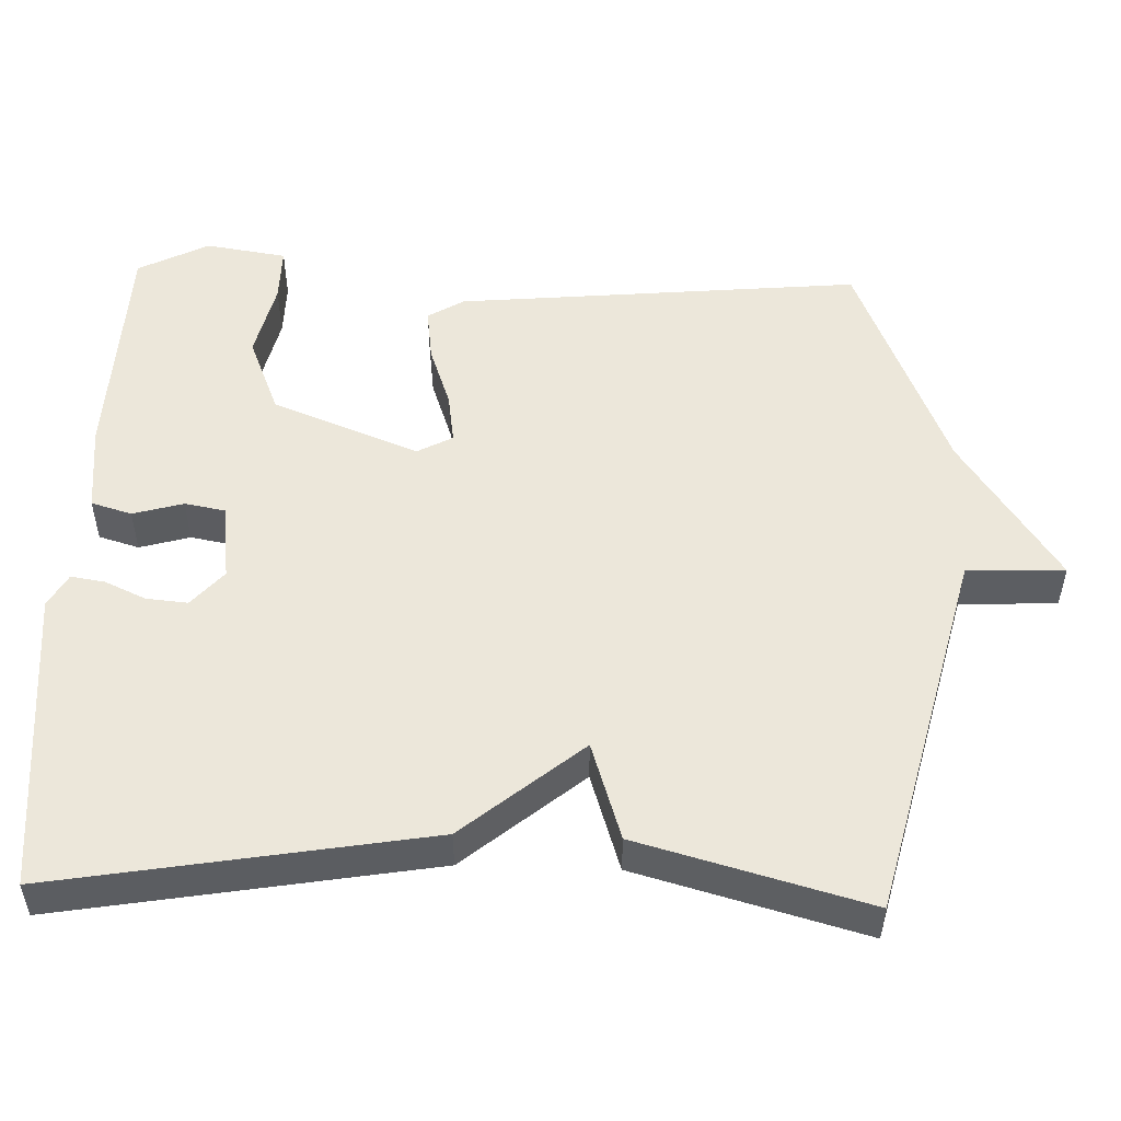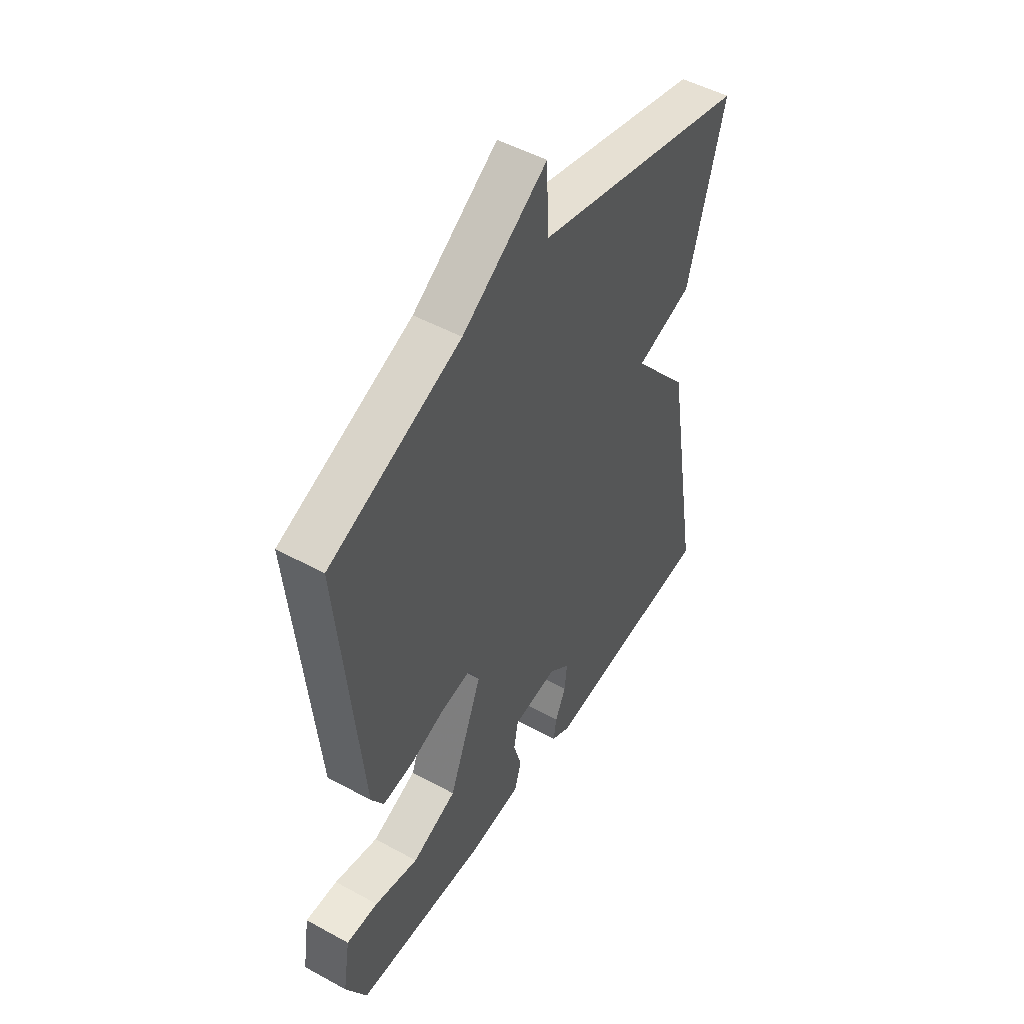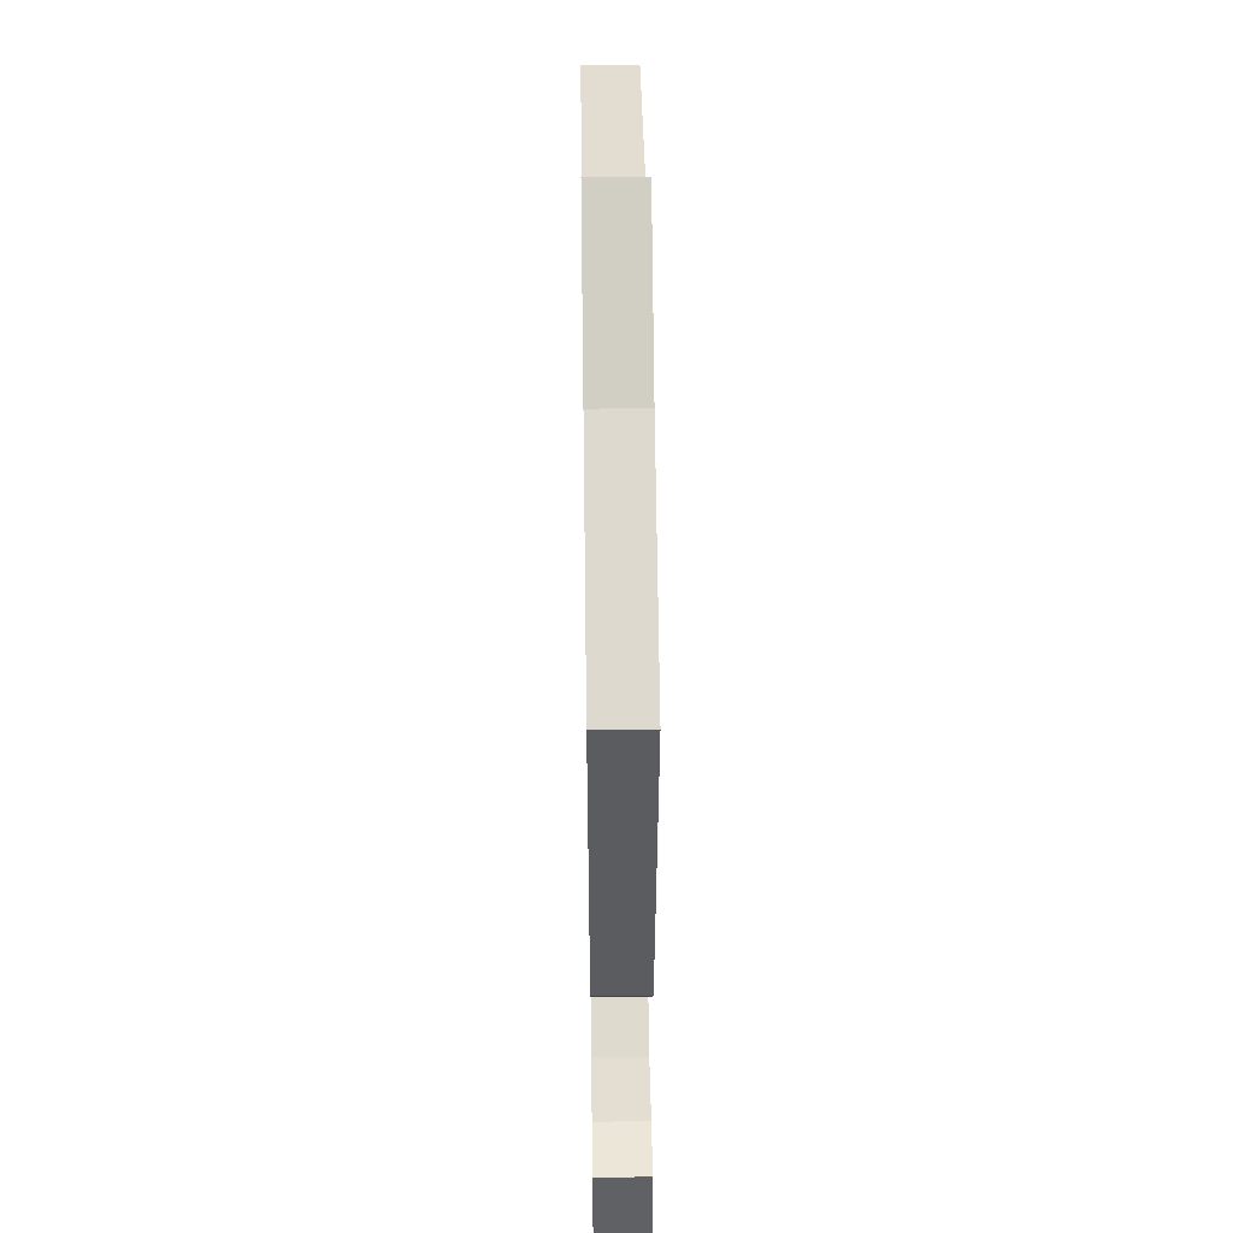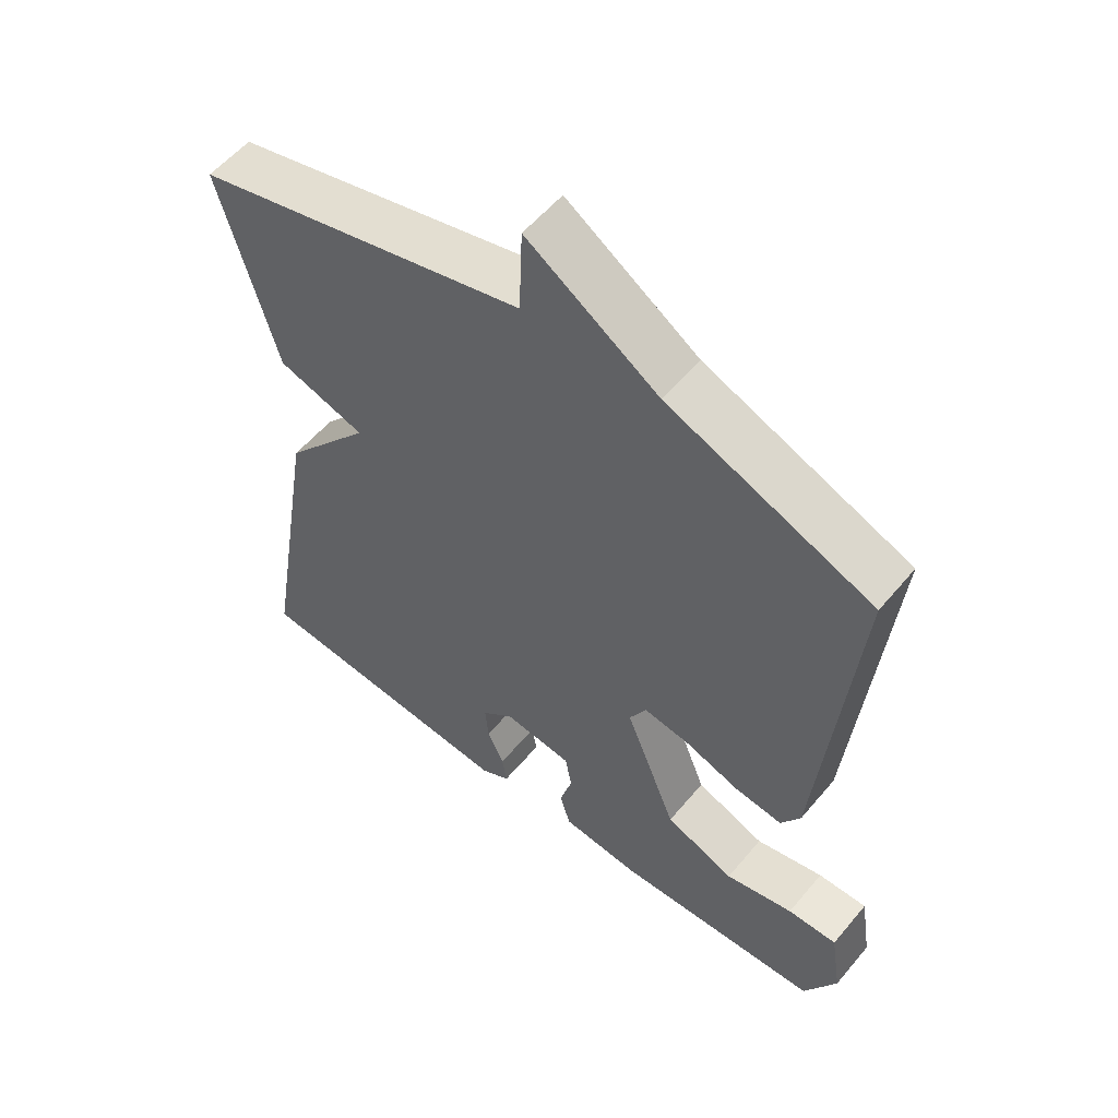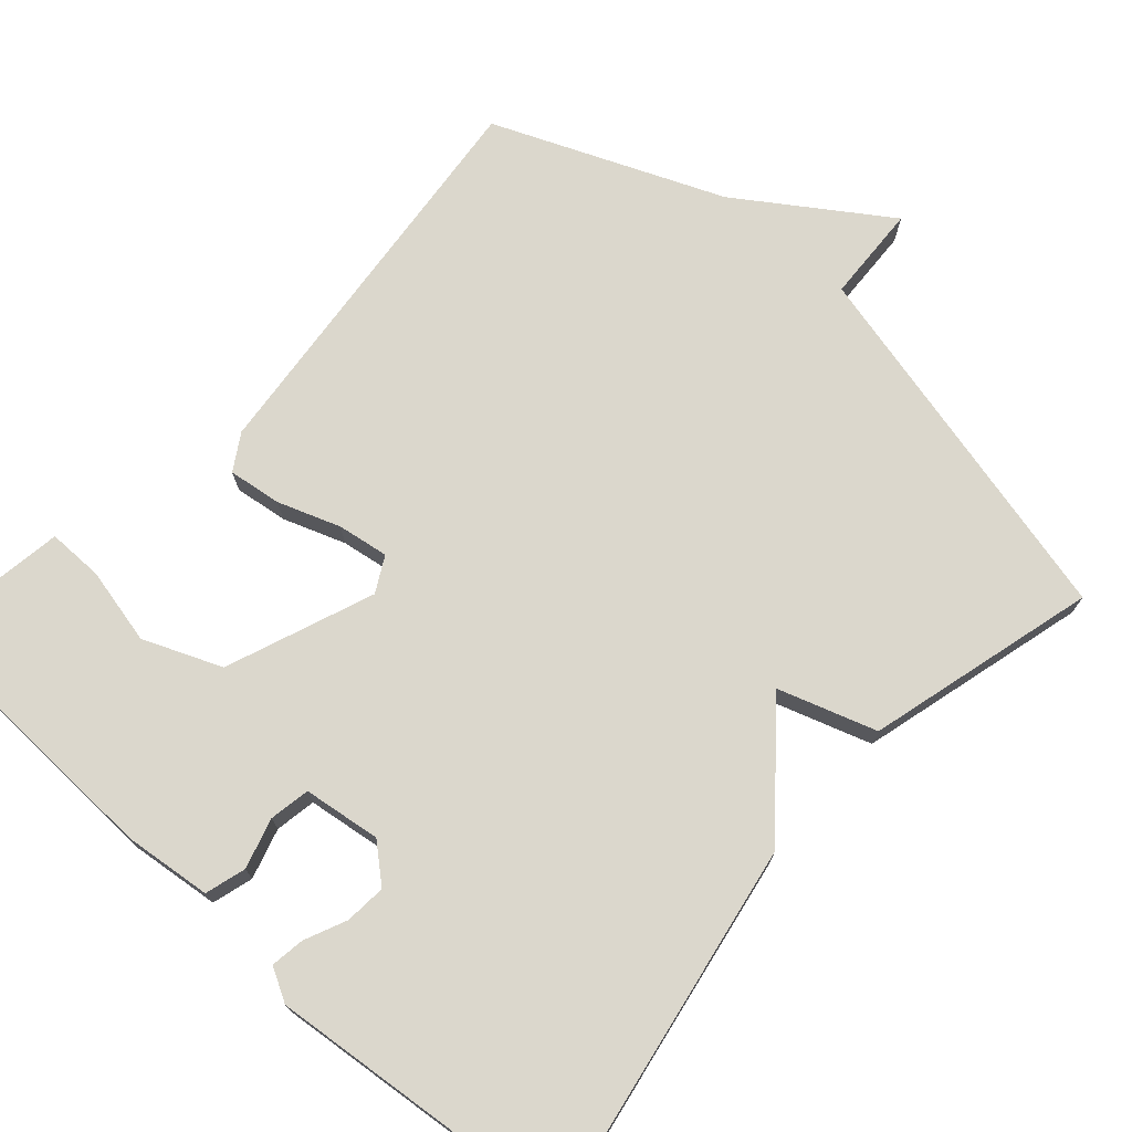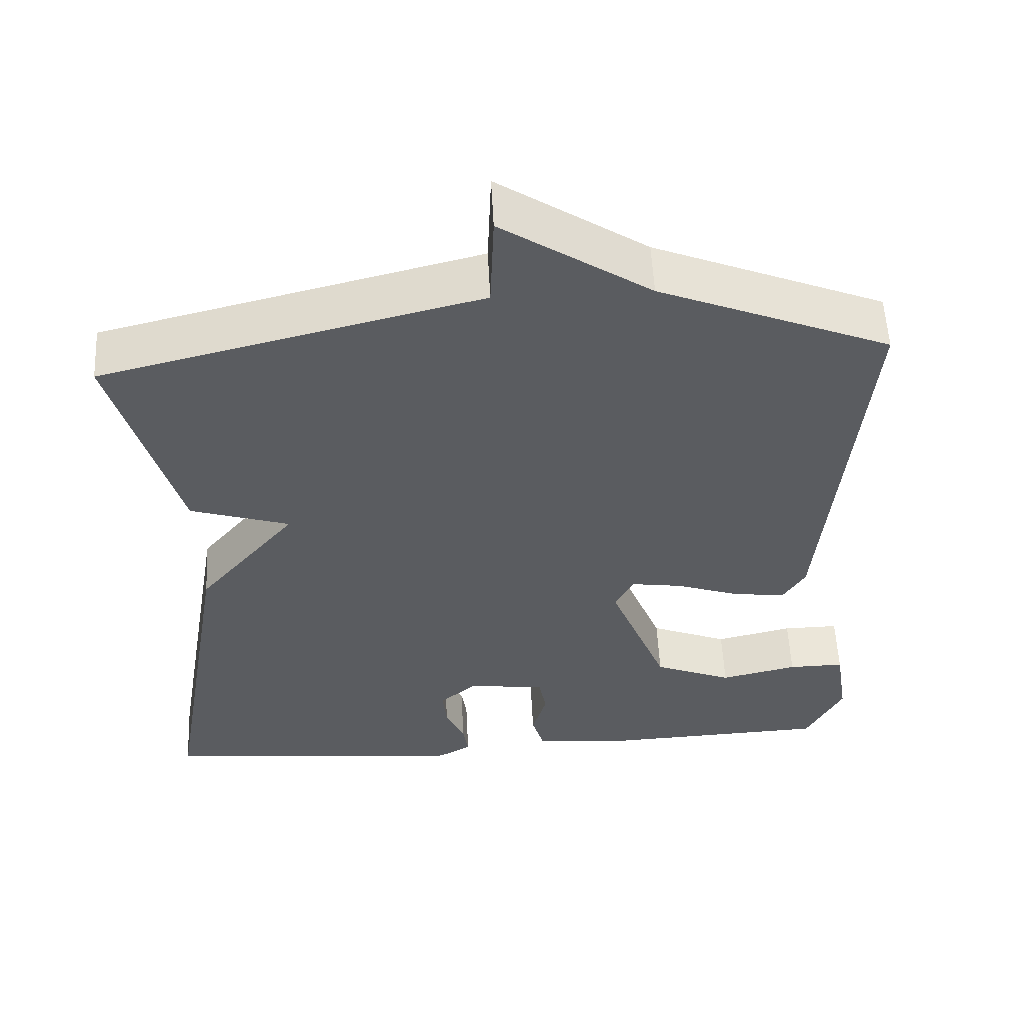
<metadata>
{"format":"obj","ext":"obj","renderer":"f3d","projection":"perspective","resolution":1024,"background":"white","views":[{"elev":51.8,"azim":-88.2,"up":"+Y"},{"elev":49.6,"azim":121.1,"up":"+Z"},{"elev":49.4,"azim":89.2,"up":"+Z"},{"elev":56.2,"azim":39.3,"up":"+Z"},{"elev":73.1,"azim":-138.7,"up":"+Y"},{"elev":55.8,"azim":-2.9,"up":"+Z"}]}
</metadata>
<code>
v 0.5 0.07 0.5
v 0.45 0.07 -0.039
v 0.421 0.07 -0.087
v 0.35 0.07 -0.078
v 0.267 0.07 -0.049
v 0.199 0.07 -0.039
v 0.174 0.07 -0.086
v 0.251 0.07 -0.281
v 0.355 0.07 -0.323
v 0.457 0.07 -0.299
v 0.531 0.07 -0.298
v 0.548 0.07 -0.406
v 0.5 0.07 -0.5
v 0.189 0.07 -0.514
v 0.072 0.07 -0.502
v 0.056 0.07 -0.448
v 0.075 0.07 -0.381
v 0.065 0.07 -0.327
v -0.038 0.07 -0.314
v -0.086 0.07 -0.356
v -0.081 0.07 -0.411
v -0.056 0.07 -0.466
v -0.049 0.07 -0.511
v -0.093 0.07 -0.536
v -0.5 0.07 -0.5
v -0.416 0.07 -0.004
v -0.285 0.07 0.154
v -0.416 0.07 0.196
v -0.5 0.07 0.5
v -0.004 0.07 0.624
v 0.001 0.07 0.754
v 0.196 0.07 0.624
v 0.5 0 0.5
v 0.45 0 -0.039
v 0.421 0 -0.087
v 0.35 0 -0.078
v 0.267 0 -0.049
v 0.199 0 -0.039
v 0.174 0 -0.086
v 0.251 0 -0.281
v 0.355 0 -0.323
v 0.457 0 -0.299
v 0.531 0 -0.298
v 0.548 0 -0.406
v 0.5 0 -0.5
v 0.189 0 -0.514
v 0.072 0 -0.502
v 0.056 0 -0.448
v 0.075 0 -0.381
v 0.065 0 -0.327
v -0.038 0 -0.314
v -0.086 0 -0.356
v -0.081 0 -0.411
v -0.056 0 -0.466
v -0.049 0 -0.511
v -0.093 0 -0.536
v -0.5 0 -0.5
v -0.416 0 -0.004
v -0.285 0 0.154
v -0.416 0 0.196
v -0.5 0 0.5
v -0.004 0 0.624
v 0.001 0 0.754
v 0.196 0 0.624
f 30 31 32
f 32 1 2
f 30 32 2
f 29 30 2
f 28 29 2
f 27 28 2
f 24 25 26
f 23 24 26
f 22 23 26
f 21 22 26
f 20 21 26 27
f 19 20 27
f 18 19 27
f 15 16 17
f 14 15 17
f 13 14 17
f 12 13 17
f 11 12 17
f 9 10 11
f 9 11 17
f 8 9 17 18
f 3 4 5
f 2 3 5
f 27 2 5
f 27 5 6
f 7 8 18 27
f 6 7 27
f 64 63 62
f 34 33 64
f 34 64 62
f 34 62 61
f 34 61 60
f 34 60 59
f 58 57 56
f 58 56 55
f 58 55 54
f 58 54 53
f 59 58 53 52
f 59 52 51
f 59 51 50
f 49 48 47
f 49 47 46
f 49 46 45
f 49 45 44
f 49 44 43
f 43 42 41
f 49 43 41
f 50 49 41 40
f 37 36 35
f 37 35 34
f 37 34 59
f 38 37 59
f 59 50 40 39
f 59 39 38
f 1 33 34 2
f 2 34 35 3
f 3 35 36 4
f 4 36 37 5
f 5 37 38 6
f 6 38 39 7
f 7 39 40 8
f 8 40 41 9
f 9 41 42 10
f 10 42 43 11
f 11 43 44 12
f 12 44 45 13
f 13 45 46 14
f 14 46 47 15
f 15 47 48 16
f 16 48 49 17
f 17 49 50 18
f 18 50 51 19
f 19 51 52 20
f 20 52 53 21
f 21 53 54 22
f 22 54 55 23
f 23 55 56 24
f 24 56 57 25
f 25 57 58 26
f 26 58 59 27
f 27 59 60 28
f 28 60 61 29
f 29 61 62 30
f 30 62 63 31
f 31 63 64 32
f 32 64 33 1

</code>
